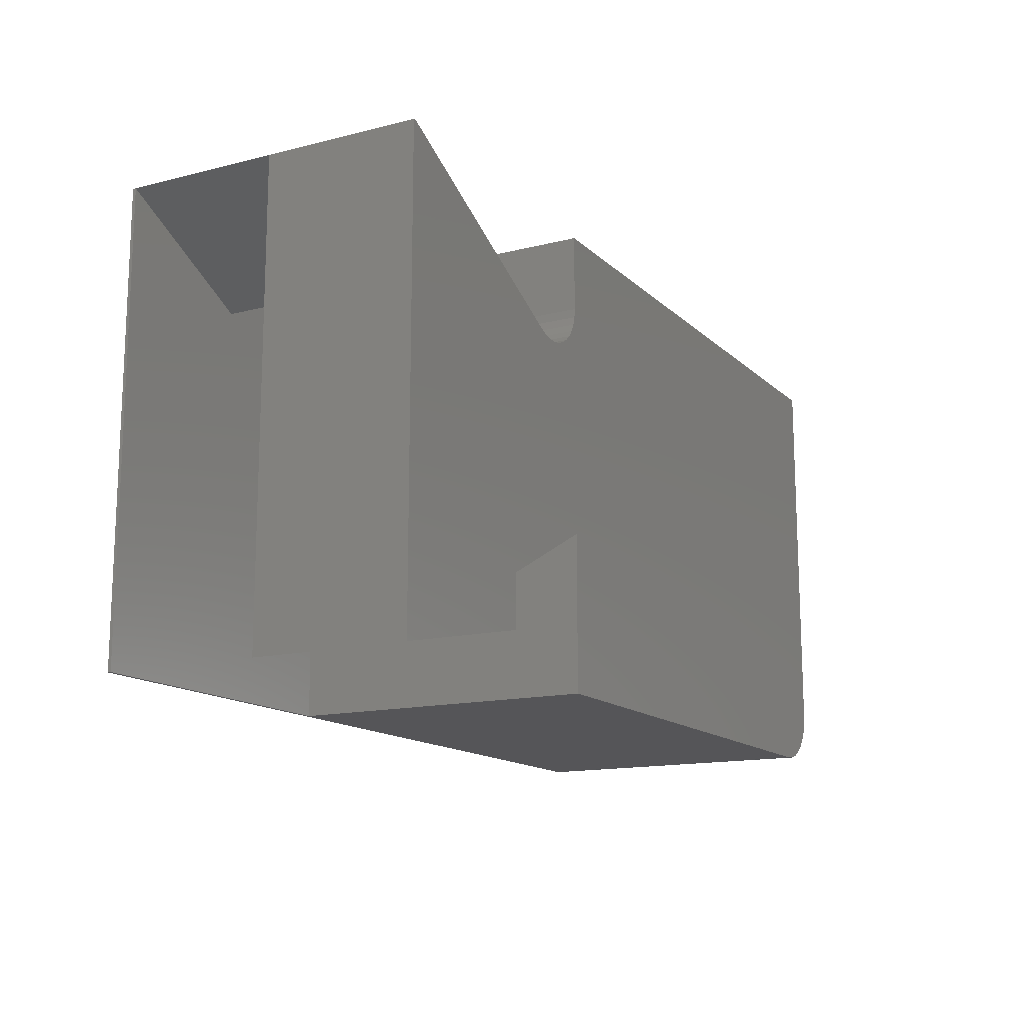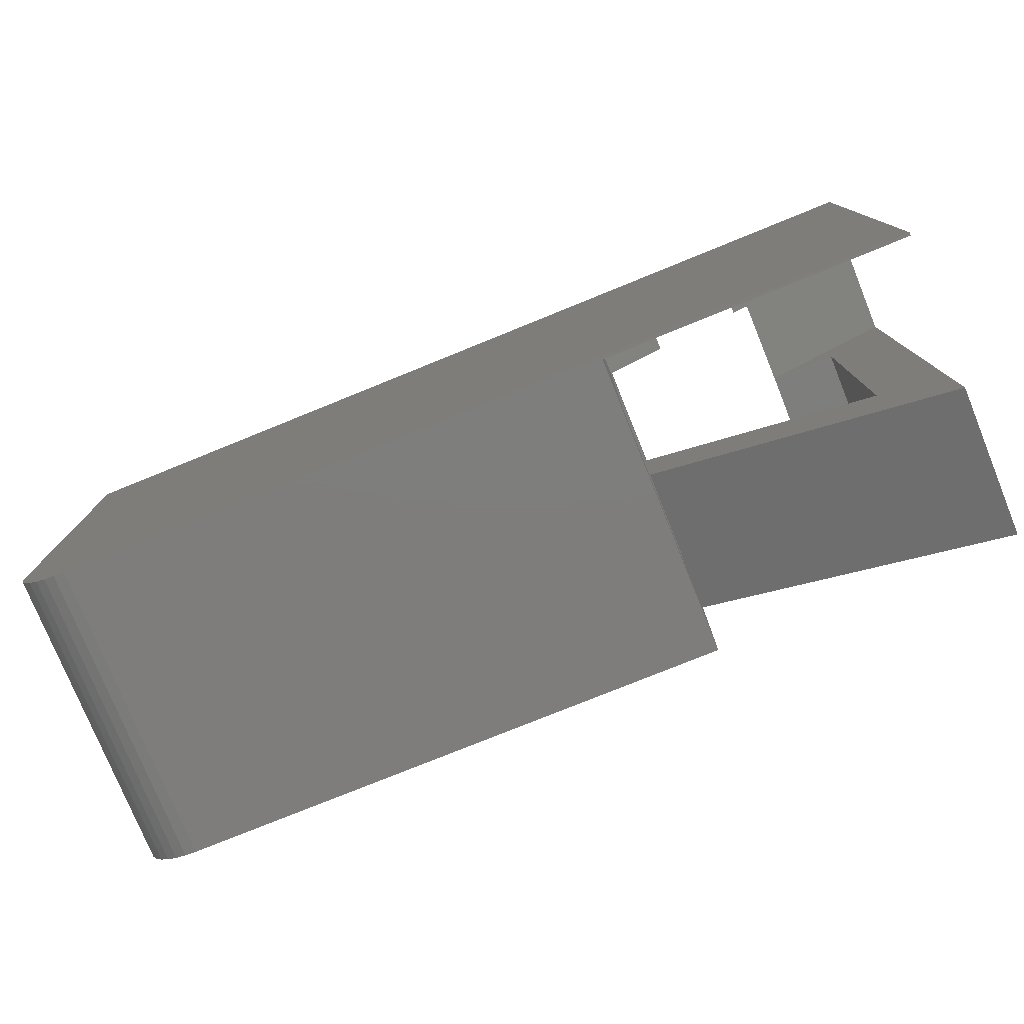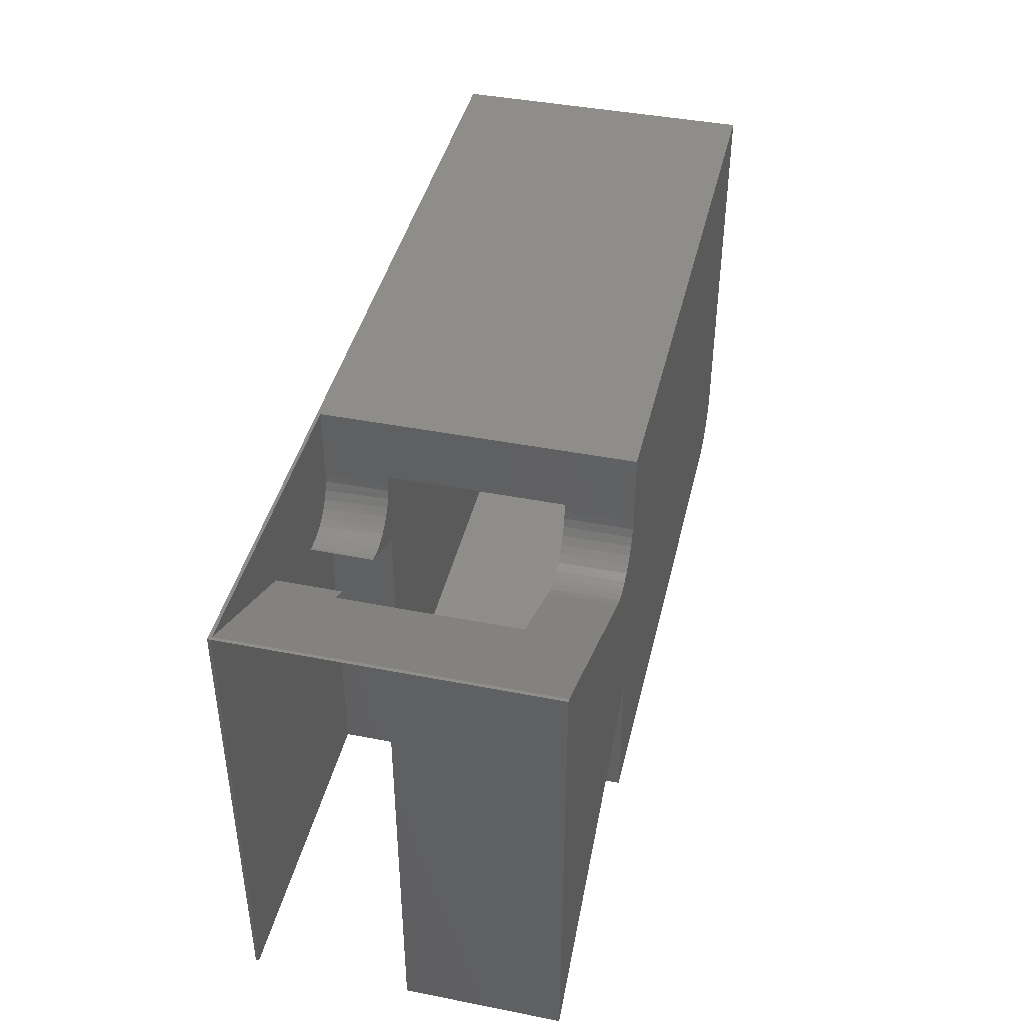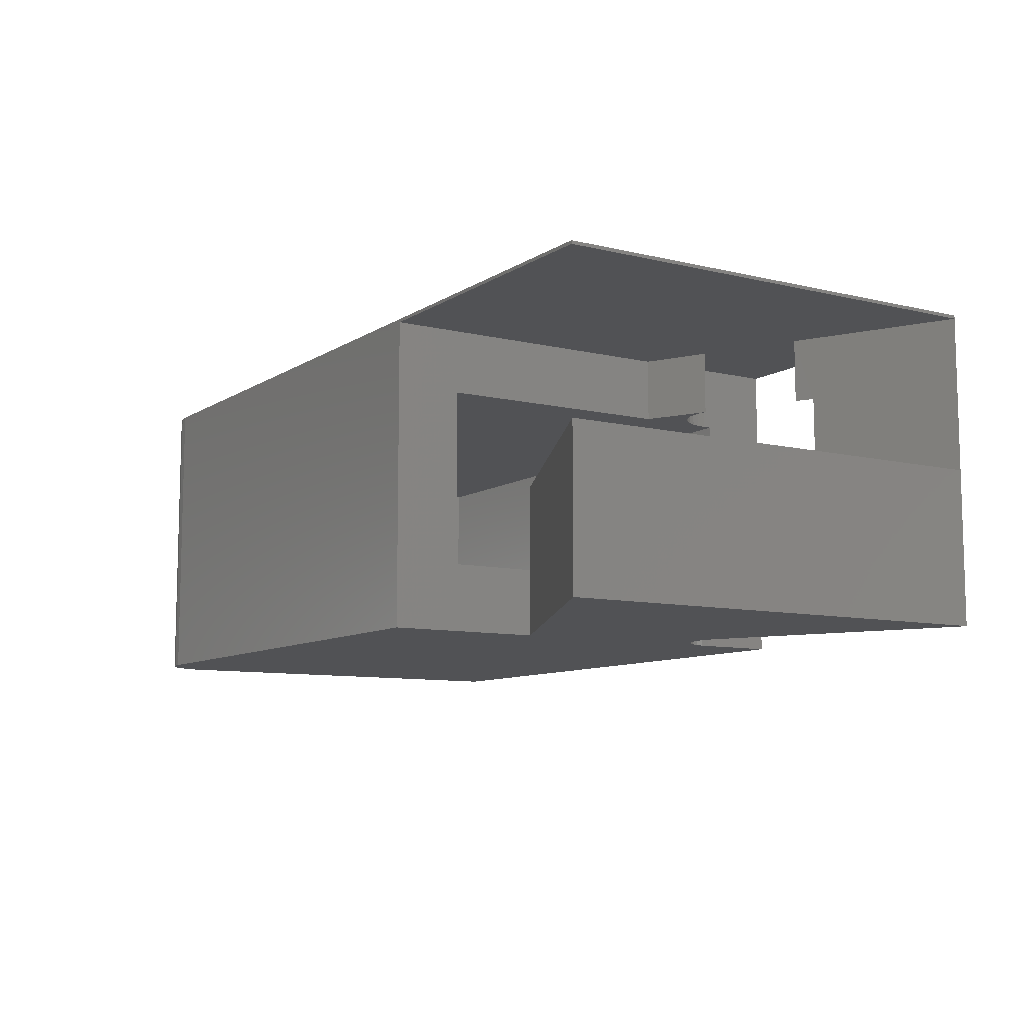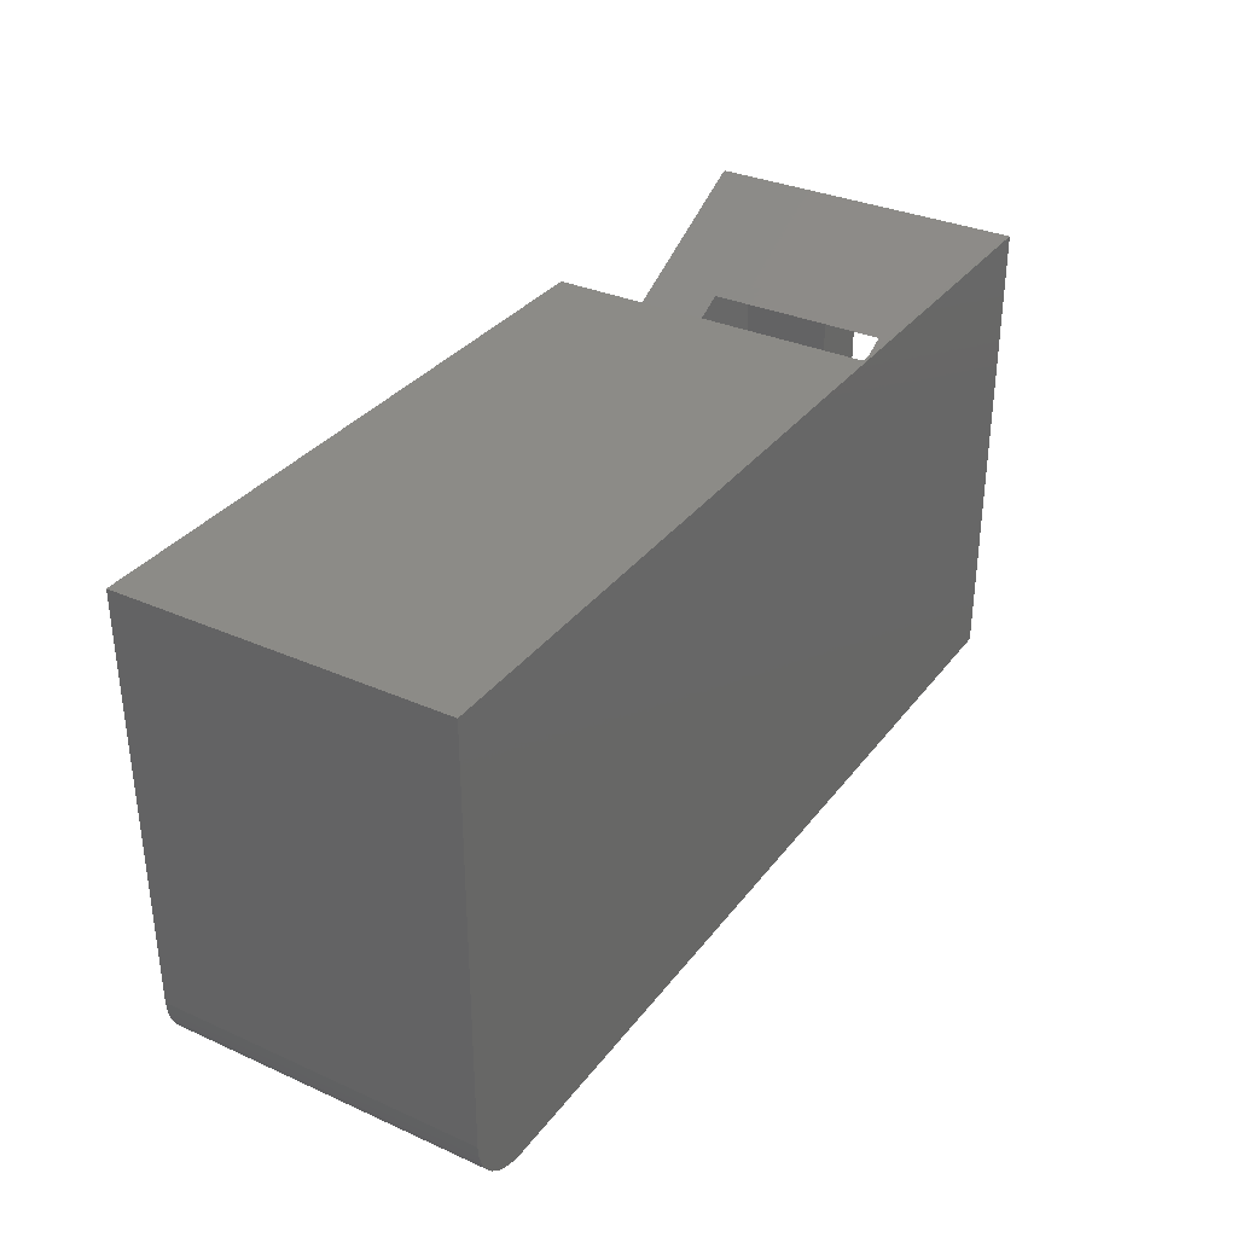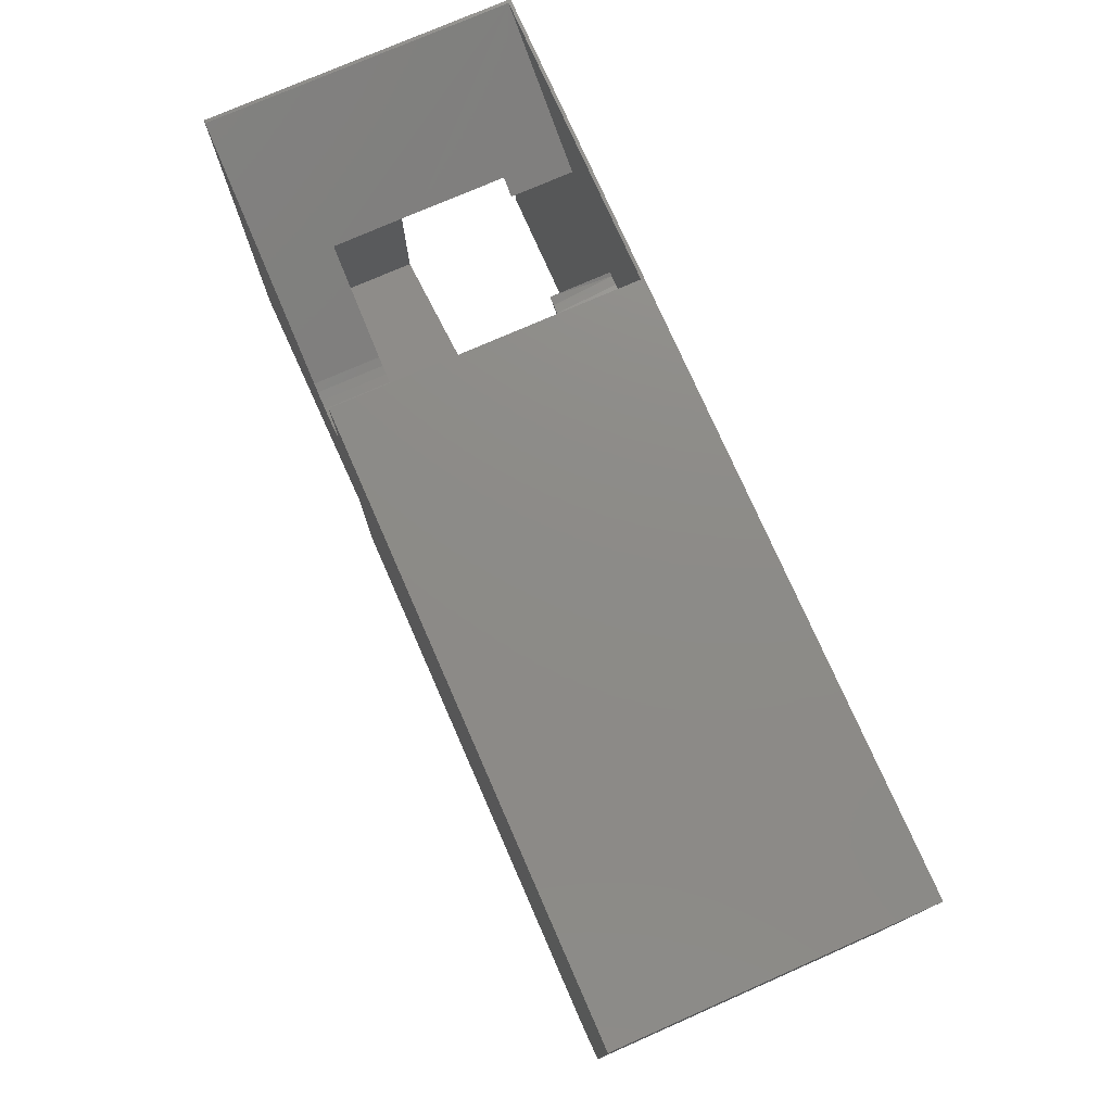
<metadata>
{"format":"stl","ext":"stl","renderer":"f3d","projection":"perspective","resolution":1024,"background":"white","views":[{"elev":-14.3,"azim":118.7,"up":"+Y"},{"elev":-77.4,"azim":22.1,"up":"+Y"},{"elev":42.2,"azim":103.2,"up":"+Y"},{"elev":-9.2,"azim":57.7,"up":"+Z"},{"elev":33.2,"azim":-58.6,"up":"+Y"},{"elev":75.8,"azim":-113.7,"up":"+Y"}]}
</metadata>
<code>
# stl→obj: 104 verts, 208 faces
v 0.05469 0.05469 0.1979
v 0.5 0.05469 0.1979
v 0.05469 0.05469 0.05469
v 0.5 0.05469 0.05469
v 0.539 0.2744 0.25
v 0.5241 0.2774 0.25
v 0.5468 0.2745 0.25
v 0.5314 0.2752 0.25
v 0.75 0 0.25
v 0.5 0 0.25
v 0.5 0.2513 0.25
v 0.625 0.3132 0.25
v 0.75 0.375 0.25
v 0.5173 0.2811 0.25
v 0.5114 0.2859 0.25
v 0.5066 0.2918 0.25
v 0.503 0.2986 0.25
v 0.5007 0.3059 0.25
v 0.5 0.3135 0.25
v 0.5 0.375 0.25
v 0.7474 0.375 0.25
v 0.5 0.1263 0
v 0.5 0.1263 0.05469
v 0.5 0 -3.062e-17
v 0.5 0.2513 0.1979
v 0.5 0.3135 0.1979
v 0.5 0.3203 0.1979
v 0.5 0.3203 0.05469
v 0.5 0.3135 0.05469
v 0.5 0.3135 -3.062e-17
v 0.5 0.375 0
v 0.5498 0.2759 0.1979
v 0.5498 0.2759 0.25
v 0.6392 0.3203 0.1979
v 0.6395 0.3203 0.125
v 0.75 0.375 0.125
v 0.625 0.3132 0.1979
v 0.5 0.1876 0.125
v 0.5 0.1263 0.125
v 0.6953 0.0889 0.125
v 0.75 0 0.125
v 0.6953 0.3203 0.125
v 0.75 0 -4.592e-17
v 0.75 0.375 -4.592e-17
v 0.75 0 0.2526
v 0.75 0.375 0.2526
v 0.6392 0.3203 0.05469
v 0.6953 0.3203 0.05469
v 0.6953 0.0889 0.05469
v 0.5 0.1876 0.05469
v 0.5007 0.3063 0.1979
v 0.5026 0.2994 0.1979
v 0.5059 0.2929 0.1979
v 0.5102 0.2872 0.1979
v 0.5155 0.2823 0.1979
v 0.5217 0.2785 0.1979
v 0.5284 0.2759 0.1979
v 0.5355 0.2746 0.1979
v 0.5427 0.2746 0.1979
v 0.05469 0.3203 0.1979
v 0.5567 0.2786 -3.409e-17
v 0.5567 0.2786 0.05469
v 0.7474 0.375 0
v 1.547e-17 0.375 0.2526
v 0 0.375 0
v 0.04688 0 -2.87e-18
v 0.04688 0 0.2526
v 0.5285 0.2759 0.05469
v 0.5218 0.2785 0.05469
v 0.5156 0.2823 0.05469
v 0.5103 0.2871 0.05469
v 0.5059 0.2929 0.05469
v 0.5027 0.2994 0.05469
v 0.5007 0.3063 0.05469
v 0.55 0.276 0.05469
v 0.5429 0.2746 0.05469
v 0.5356 0.2746 0.05469
v 0.05469 0.3203 0.05469
v 0.5007 0.3063 -3.066e-17
v 0.003568 0.02894 -2.185e-19
v 0 0.04688 0
v 0.0009007 0.03773 -5.515e-20
v 0.02894 0.003568 -1.772e-18
v 0.02083 0.0079 -1.276e-18
v 0.01373 0.01373 -8.407e-19
v 0.5027 0.2994 -3.078e-17
v 0.5059 0.2929 -3.098e-17
v 0.5103 0.2871 -3.124e-17
v 0.5156 0.2823 -3.157e-17
v 0.5218 0.2785 -3.195e-17
v 0.5285 0.2759 -3.236e-17
v 0.5356 0.2746 -3.28e-17
v 0.5429 0.2746 -3.324e-17
v 0.55 0.276 -3.367e-17
v 0.03773 0.0009007 -2.31e-18
v 0.0079 0.02083 -4.837e-19
v 0 0.04688 0.2526
v 0.0009007 0.03773 0.2526
v 0.003568 0.02894 0.2526
v 0.0079 0.02083 0.2526
v 0.01373 0.01373 0.2526
v 0.02083 0.0079 0.2526
v 0.02894 0.003568 0.2526
v 0.03773 0.0009007 0.2526
f 1 2 3
f 3 2 4
f 5 6 7
f 8 6 5
f 9 10 11
f 9 11 7
f 9 7 12
f 9 12 13
f 12 7 6
f 12 6 14
f 12 14 15
f 12 15 16
f 12 16 17
f 12 17 18
f 12 18 19
f 12 19 20
f 12 20 21
f 22 23 24
f 24 23 4
f 24 4 10
f 10 4 2
f 10 2 11
f 11 2 25
f 20 26 27
f 20 19 26
f 28 29 30
f 28 30 31
f 28 31 20
f 28 20 27
f 11 25 7
f 7 25 32
f 7 32 33
f 34 35 36
f 34 36 13
f 34 13 12
f 34 12 37
f 38 39 40
f 40 39 41
f 40 41 42
f 42 41 36
f 42 36 35
f 43 44 41
f 41 44 36
f 9 13 45
f 45 13 46
f 41 39 43
f 43 39 23
f 43 23 22
f 35 47 42
f 42 47 48
f 49 40 48
f 48 40 42
f 38 50 39
f 39 50 23
f 49 50 40
f 40 50 38
f 25 51 52
f 25 52 53
f 25 53 54
f 25 54 55
f 25 55 56
f 25 56 57
f 25 57 58
f 25 58 59
f 25 59 32
f 1 60 27
f 1 27 26
f 1 26 51
f 1 51 25
f 1 25 2
f 15 54 16
f 55 54 15
f 14 55 15
f 56 55 14
f 6 56 14
f 57 56 6
f 8 57 6
f 58 57 8
f 5 58 8
f 59 58 5
f 7 33 32
f 7 32 59
f 7 59 5
f 54 53 16
f 16 53 52
f 16 52 17
f 17 52 51
f 17 51 18
f 18 51 26
f 18 26 19
f 61 62 63
f 63 62 47
f 63 47 21
f 21 47 35
f 21 35 34
f 37 12 34
f 34 12 21
f 46 13 21
f 46 21 20
f 46 20 64
f 36 44 63
f 36 63 21
f 36 21 13
f 65 64 31
f 31 64 20
f 45 10 9
f 66 24 67
f 67 24 10
f 67 10 45
f 50 68 69
f 50 69 70
f 50 70 71
f 50 71 72
f 50 72 73
f 50 73 74
f 49 48 47
f 49 47 62
f 49 62 75
f 49 75 76
f 49 76 77
f 49 77 68
f 49 68 50
f 78 3 4
f 78 4 23
f 78 23 50
f 78 50 74
f 78 74 29
f 78 29 28
f 79 66 30
f 66 31 30
f 65 80 81
f 80 82 81
f 83 84 85
f 22 24 66
f 22 66 79
f 22 79 86
f 22 86 87
f 22 87 88
f 22 88 89
f 22 89 90
f 22 90 91
f 43 22 91
f 43 91 92
f 43 92 93
f 43 93 94
f 43 94 61
f 43 61 63
f 43 63 44
f 95 83 85
f 95 85 96
f 95 96 80
f 95 80 65
f 95 65 31
f 95 31 66
f 70 88 71
f 71 88 87
f 71 87 72
f 72 87 86
f 72 86 73
f 73 86 79
f 73 79 74
f 74 79 30
f 74 30 29
f 88 70 89
f 89 70 69
f 89 69 90
f 90 69 68
f 90 68 91
f 91 68 77
f 91 77 92
f 92 77 76
f 92 76 93
f 93 76 75
f 93 75 94
f 94 75 62
f 94 62 61
f 60 78 27
f 27 78 28
f 1 3 60
f 60 3 78
f 97 64 81
f 81 64 65
f 98 99 97
f 64 97 99
f 64 99 100
f 64 100 101
f 64 101 102
f 64 102 103
f 64 103 104
f 64 104 67
f 64 67 45
f 64 45 46
f 97 81 98
f 98 81 82
f 98 82 99
f 99 82 80
f 99 80 100
f 100 80 96
f 100 96 101
f 101 96 85
f 101 85 102
f 102 85 84
f 102 84 103
f 103 84 83
f 103 83 104
f 104 83 95
f 104 95 67
f 67 95 66

</code>
